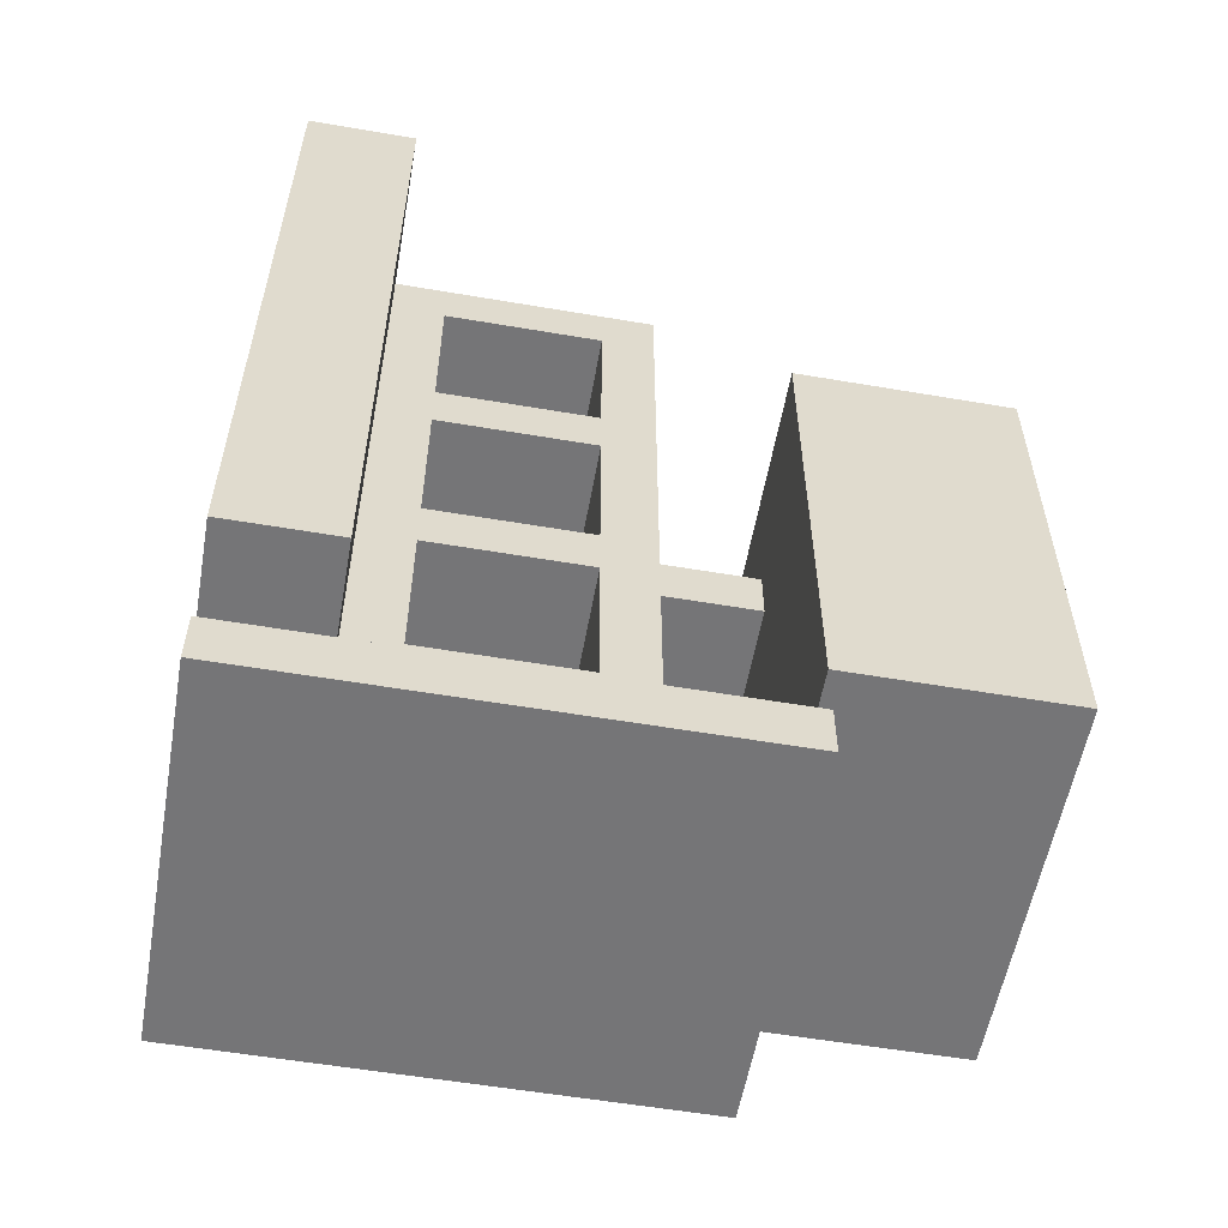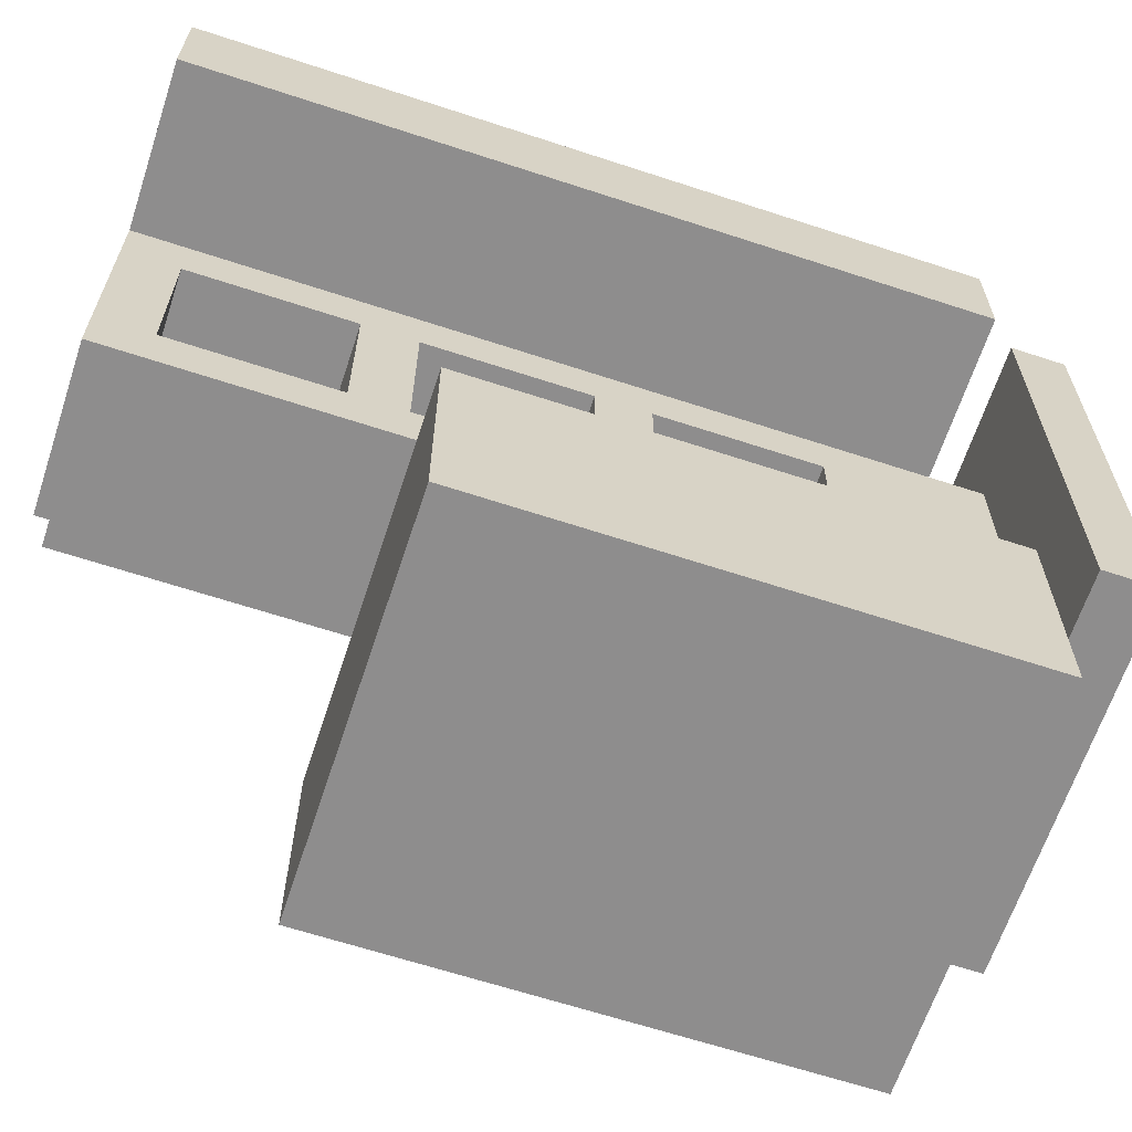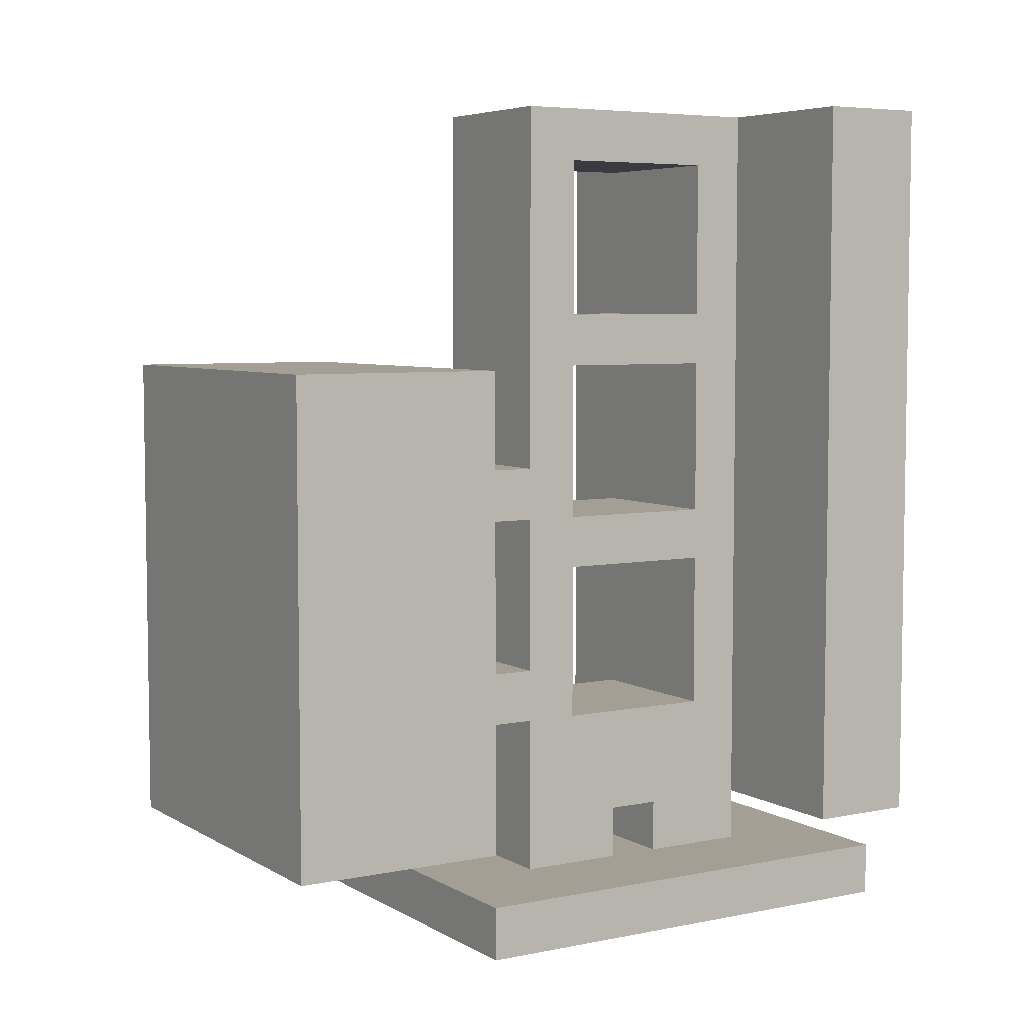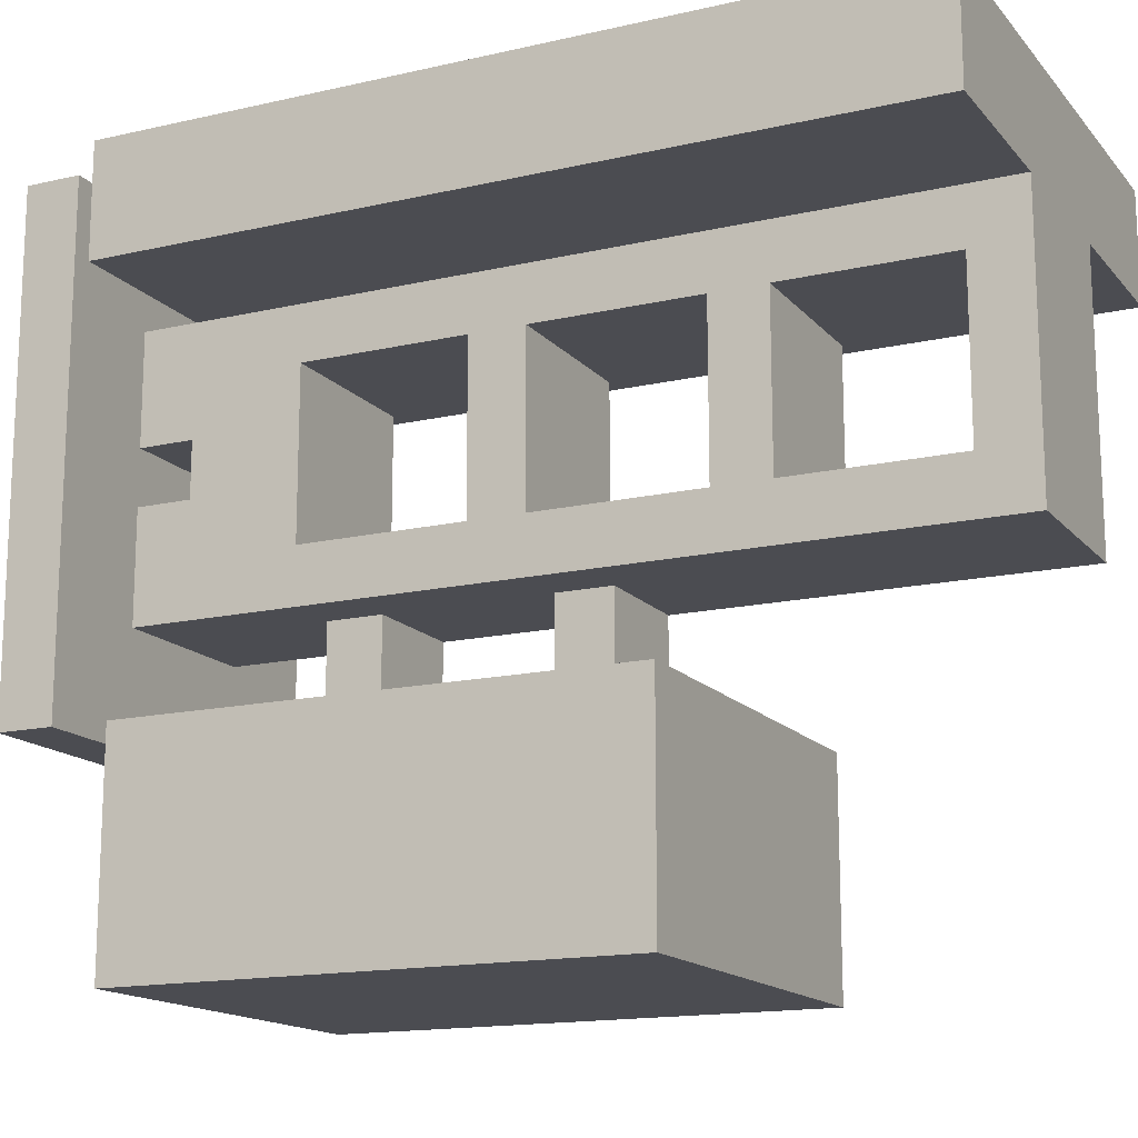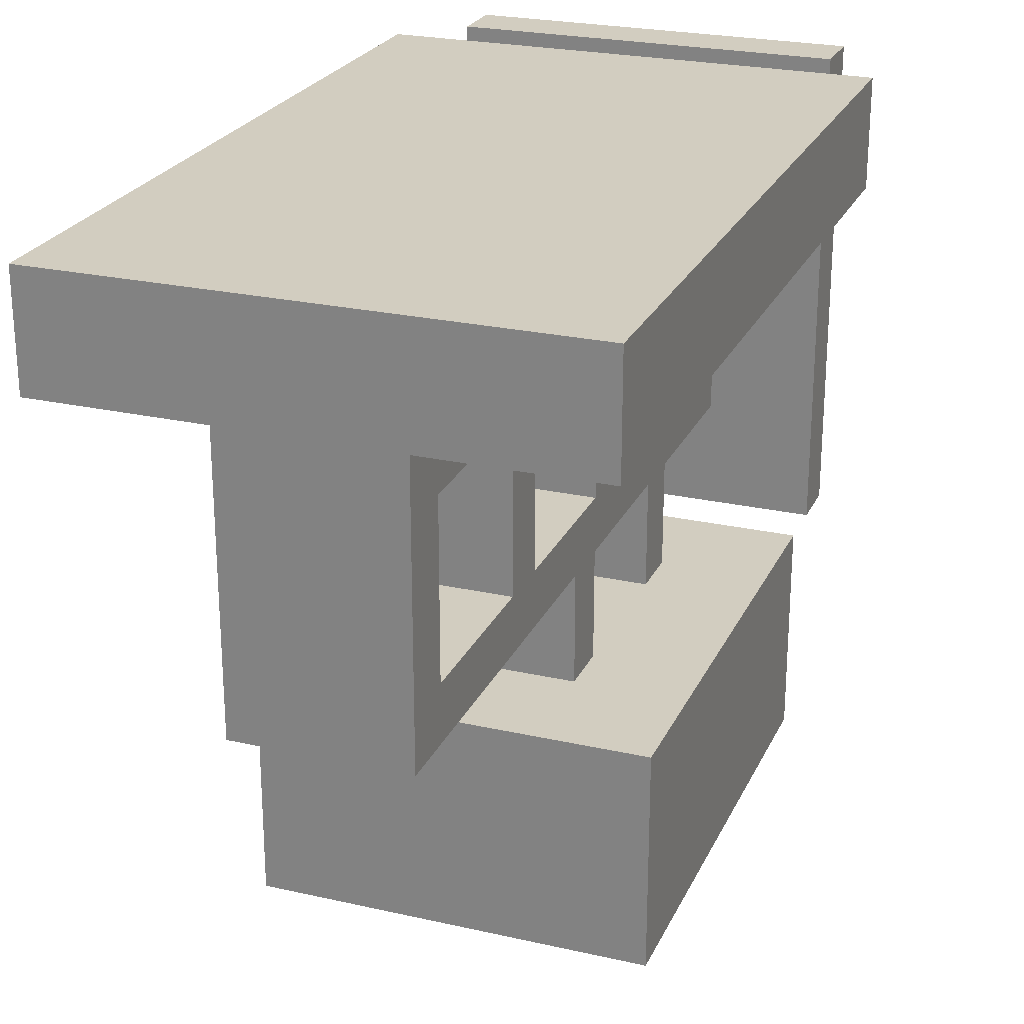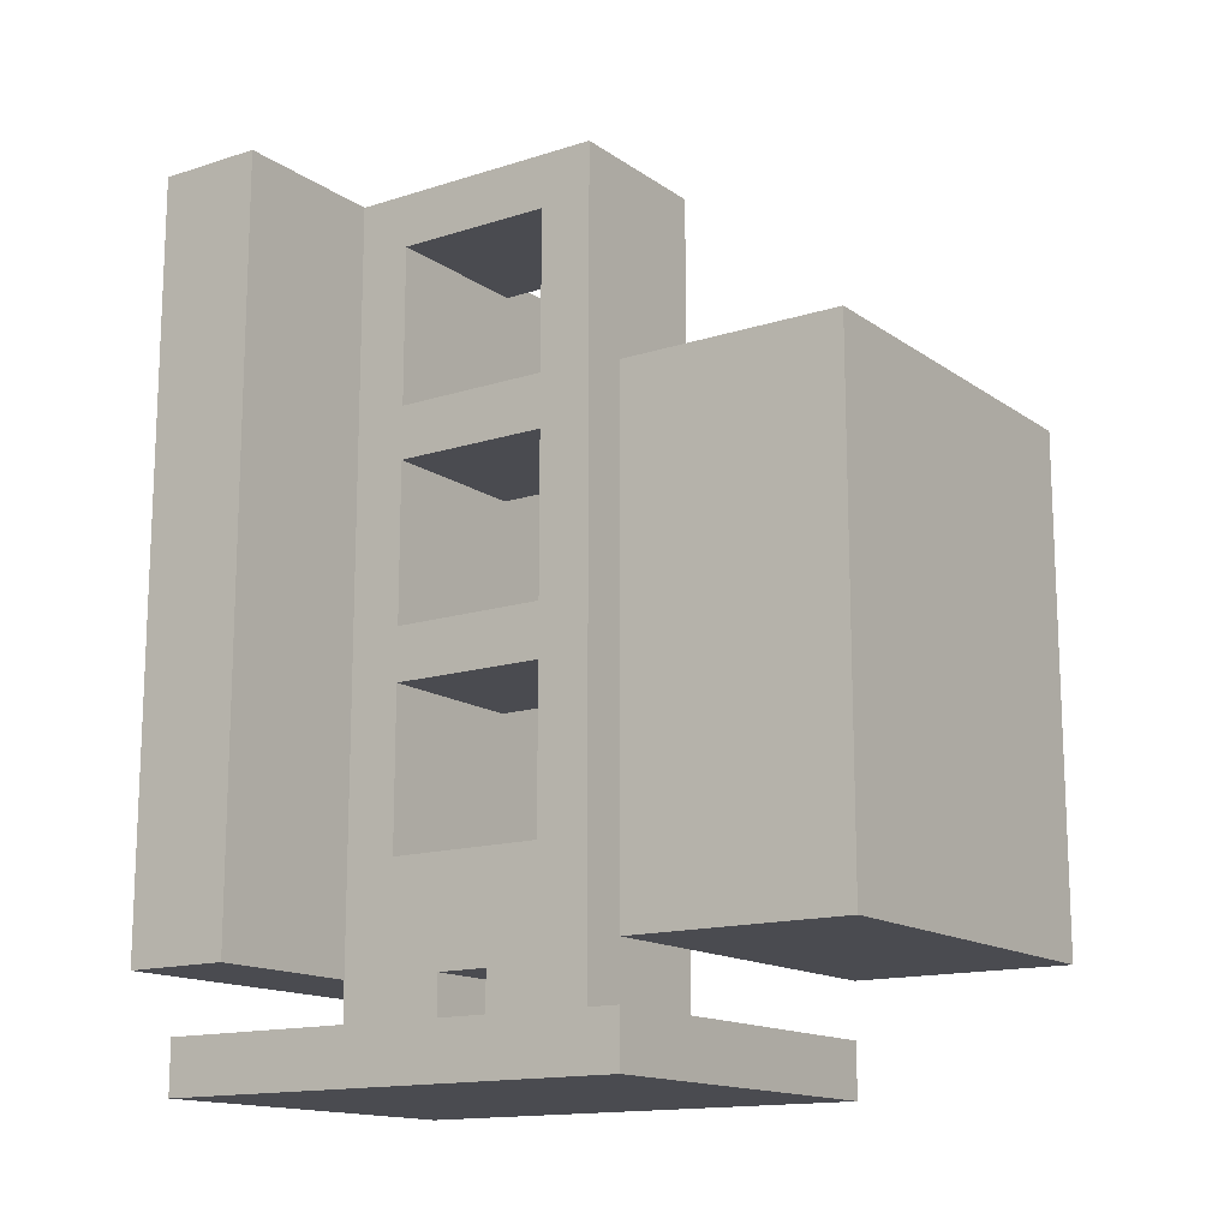
<metadata>
{"format":"obj","ext":"obj","renderer":"f3d","projection":"perspective","resolution":1024,"background":"white","views":[{"elev":-56.6,"azim":79.9,"up":"+Y"},{"elev":-64.7,"azim":-108.3,"up":"+Z"},{"elev":5.6,"azim":-121.5,"up":"+Y"},{"elev":-15.4,"azim":115.9,"up":"+Z"},{"elev":24.5,"azim":-159.6,"up":"+Z"},{"elev":-14.6,"azim":124.6,"up":"+Y"}]}
</metadata>
<code>
o all
v -0.4 1.4 0.5
v -0.4 1.4 0.4
v -0.4 1.4 0.3
v -0.4 2.8 0.5
v -0.4 2.8 0.4
v -0.4 2.8 0.3
v -0.3 1.2 0.5
v -0.3 1.2 -0.4
v -0.3 1.3 0.5
v -0.3 1.3 -0.4
v -0.3 1.4 -0.4
v -0.3 1.4 -0.8
v -0.3 2.3 -0.4
v -0.3 2.3 -0.8
v -0.1 1.3 0.3
v -0.1 1.3 0.1
v -0.1 1.3 0
v -0.1 1.3 -0.2
v -0.1 1.4 0.3
v -0.1 1.4 0.1
v -0.1 1.4 0
v -0.1 1.6 0.2
v -0.1 1.6 -0.1
v -0.1 1.6 -0.2
v -0.1 1.6 -0.4
v -0.1 1.7 -0.2
v -0.1 1.7 -0.4
v -0.1 1.9 0.2
v -0.1 1.9 -0.1
v -0.1 2 0.2
v -0.1 2 -0.1
v -0.1 2 -0.2
v -0.1 2 -0.4
v -0.1 2.1 -0.2
v -0.1 2.1 -0.4
v -0.1 2.3 0.2
v -0.1 2.3 -0.1
v -0.1 2.4 0.2
v -0.1 2.4 -0.1
v -0.1 2.7 0.2
v -0.1 2.7 -0.1
v -0.1 2.8 0.3
v -0.1 2.8 -0.2
v 0.1 1.6 -0.2
v 0.1 1.6 -0.4
v 0.1 1.7 -0.2
v 0.1 1.7 -0.4
v 0.1 2 -0.2
v 0.1 2 -0.4
v 0.1 2.1 -0.2
v 0.1 2.1 -0.4
v 0.2 1.3 0.3
v 0.2 1.3 0.1
v 0.2 1.3 0
v 0.2 1.3 -0.2
v 0.2 1.4 0.3
v 0.2 1.4 0.1
v 0.2 1.4 0
v 0.2 1.6 0.2
v 0.2 1.6 -0.1
v 0.2 1.9 0.2
v 0.2 1.9 -0.1
v 0.2 2 0.2
v 0.2 2 -0.1
v 0.2 2.3 0.2
v 0.2 2.3 -0.1
v 0.2 2.4 0.2
v 0.2 2.4 -0.1
v 0.2 2.7 0.2
v 0.2 2.7 -0.1
v 0.2 2.8 0.3
v 0.2 2.8 -0.2
v 0.4 1.2 0.5
v 0.4 1.2 -0.4
v 0.4 1.3 0.5
v 0.4 1.3 -0.4
v 0.4 1.4 -0.4
v 0.4 1.4 -0.8
v 0.4 2.3 -0.4
v 0.4 2.3 -0.8
v 0.5 1.4 0.5
v 0.5 1.4 0.4
v 0.5 1.4 0.3
v 0.5 2.8 0.5
v 0.5 2.8 0.4
v 0.5 2.8 0.3
v -0.4 1.4 0.5
v -0.4 2.8 0.5
v -0.3 1.2 0.5
v -0.3 1.3 0.5
v -0.3 1.6 0.5
v -0.3 2.6 0.5
v -0.2 1.5 0.5
v -0.2 1.6 0.5
v -0.2 1.8 0.5
v -0.2 2.4 0.5
v -0.2 2.6 0.5
v -0.2 2.7 0.5
v -0.1 1.6 0.5
v -0.1 1.8 0.5
v -0.1 2 0.5
v -0.1 2.2 0.5
v -0.1 2.4 0.5
v -0.1 2.6 0.5
v 0 1.8 0.5
v 0 2 0.5
v 0 2.2 0.5
v 0 2.4 0.5
v 0.1 1.8 0.5
v 0.1 2 0.5
v 0.1 2.2 0.5
v 0.1 2.4 0.5
v 0.2 1.6 0.5
v 0.2 1.8 0.5
v 0.2 2 0.5
v 0.2 2.2 0.5
v 0.2 2.4 0.5
v 0.2 2.6 0.5
v 0.3 1.5 0.5
v 0.3 1.6 0.5
v 0.3 1.8 0.5
v 0.3 2.4 0.5
v 0.3 2.6 0.5
v 0.3 2.7 0.5
v 0.4 1.2 0.5
v 0.4 1.3 0.5
v 0.4 1.6 0.5
v 0.4 2.6 0.5
v 0.5 1.4 0.5
v 0.5 2.8 0.5
v -0.1 1.3 0.3
v -0.1 1.4 0.3
v 0.2 1.3 0.3
v 0.2 1.4 0.3
v -0.1 1.3 0
v -0.1 1.4 0
v 0.2 1.3 0
v 0.2 1.4 0
v -0.1 1.6 -0.1
v -0.1 1.9 -0.1
v -0.1 2 -0.1
v -0.1 2.3 -0.1
v -0.1 2.4 -0.1
v -0.1 2.7 -0.1
v 0.2 1.6 -0.1
v 0.2 1.9 -0.1
v 0.2 2 -0.1
v 0.2 2.3 -0.1
v 0.2 2.4 -0.1
v 0.2 2.7 -0.1
v -0.3 1.4 -0.4
v -0.3 2.3 -0.4
v -0.1 1.6 -0.4
v -0.1 1.7 -0.4
v -0.1 2 -0.4
v -0.1 2.1 -0.4
v 0.1 1.6 -0.4
v 0.1 1.7 -0.4
v 0.1 2 -0.4
v 0.1 2.1 -0.4
v 0.4 1.4 -0.4
v 0.4 2.3 -0.4
v -0.4 1.4 0.3
v -0.4 2.8 0.3
v -0.1 1.4 0.3
v -0.1 2.8 0.3
v 0.2 1.4 0.3
v 0.2 2.8 0.3
v 0.5 1.4 0.3
v 0.5 2.8 0.3
v -0.1 1.6 0.2
v -0.1 1.9 0.2
v -0.1 2 0.2
v -0.1 2.3 0.2
v -0.1 2.4 0.2
v -0.1 2.7 0.2
v 0.2 1.6 0.2
v 0.2 1.9 0.2
v 0.2 2 0.2
v 0.2 2.3 0.2
v 0.2 2.4 0.2
v 0.2 2.7 0.2
v -0.1 1.3 0.1
v -0.1 1.4 0.1
v 0.2 1.3 0.1
v 0.2 1.4 0.1
v -0.1 1.3 -0.2
v -0.1 1.6 -0.2
v -0.1 1.7 -0.2
v -0.1 2 -0.2
v -0.1 2.1 -0.2
v -0.1 2.8 -0.2
v 0.1 1.6 -0.2
v 0.1 1.7 -0.2
v 0.1 2 -0.2
v 0.1 2.1 -0.2
v 0.2 1.3 -0.2
v 0.2 2.8 -0.2
v -0.3 1.2 -0.4
v -0.3 1.3 -0.4
v 0.4 1.2 -0.4
v 0.4 1.3 -0.4
v -0.3 1.4 -0.8
v -0.3 2.3 -0.8
v 0.4 1.4 -0.8
v 0.4 2.3 -0.8
v -0.3 1.2 0.5
v 0.4 1.2 0.5
v -0.3 1.2 -0.4
v 0.4 1.2 -0.4
v -0.4 1.4 0.5
v 0.5 1.4 0.5
v -0.4 1.4 0.4
v 0.5 1.4 0.4
v -0.4 1.4 0.3
v -0.1 1.4 0.3
v 0.2 1.4 0.3
v 0.5 1.4 0.3
v -0.1 1.4 0.1
v 0.2 1.4 0.1
v -0.1 1.4 0
v 0.2 1.4 0
v -0.3 1.4 -0.4
v 0.4 1.4 -0.4
v -0.3 1.4 -0.8
v 0.4 1.4 -0.8
v -0.1 1.6 -0.2
v 0.1 1.6 -0.2
v -0.1 1.6 -0.4
v 0.1 1.6 -0.4
v -0.1 1.9 0.2
v 0.2 1.9 0.2
v -0.1 1.9 -0.1
v 0.2 1.9 -0.1
v -0.1 2 -0.2
v 0.1 2 -0.2
v -0.1 2 -0.4
v 0.1 2 -0.4
v -0.1 2.3 0.2
v 0.2 2.3 0.2
v -0.1 2.3 -0.1
v 0.2 2.3 -0.1
v -0.1 2.7 0.2
v 0.2 2.7 0.2
v -0.1 2.7 -0.1
v 0.2 2.7 -0.1
v -0.3 1.3 0.5
v 0.4 1.3 0.5
v -0.1 1.3 0.3
v 0.2 1.3 0.3
v -0.1 1.3 0.1
v 0.2 1.3 0.1
v -0.1 1.3 0
v 0.2 1.3 0
v -0.1 1.3 -0.2
v 0.2 1.3 -0.2
v -0.3 1.3 -0.4
v 0.4 1.3 -0.4
v -0.1 1.6 0.2
v 0.2 1.6 0.2
v -0.1 1.6 -0.1
v 0.2 1.6 -0.1
v -0.1 1.7 -0.2
v 0.1 1.7 -0.2
v -0.1 1.7 -0.4
v 0.1 1.7 -0.4
v -0.1 2 0.2
v 0.2 2 0.2
v -0.1 2 -0.1
v 0.2 2 -0.1
v -0.1 2.1 -0.2
v 0.1 2.1 -0.2
v -0.1 2.1 -0.4
v 0.1 2.1 -0.4
v -0.3 2.3 -0.4
v 0.4 2.3 -0.4
v -0.3 2.3 -0.8
v 0.4 2.3 -0.8
v -0.1 2.4 0.2
v 0.2 2.4 0.2
v -0.1 2.4 -0.1
v 0.2 2.4 -0.1
v -0.4 2.8 0.5
v 0.5 2.8 0.5
v -0.4 2.8 0.4
v 0.5 2.8 0.4
v -0.4 2.8 0.3
v -0.1 2.8 0.3
v 0.2 2.8 0.3
v 0.5 2.8 0.3
v -0.1 2.8 -0.2
v 0.2 2.8 -0.2
f 4 2 1
f 5 3 2
f 5 2 4
f 6 3 5
f 9 8 7
f 10 8 9
f 13 12 11
f 14 12 13
f 19 16 15
f 20 16 19
f 21 18 17
f 22 20 19
f 22 21 20
f 23 18 21
f 23 21 22
f 24 18 23
f 26 25 24
f 26 24 23
f 27 25 26
f 28 22 19
f 29 26 23
f 30 28 19
f 30 29 28
f 31 26 29
f 31 29 30
f 32 26 31
f 34 33 32
f 34 32 31
f 35 33 34
f 36 30 19
f 37 34 31
f 38 36 19
f 38 37 36
f 39 34 37
f 39 37 38
f 40 38 19
f 41 34 39
f 42 40 19
f 42 41 40
f 43 34 41
f 43 41 42
f 44 45 46
f 46 45 47
f 48 49 50
f 50 49 51
f 52 53 56
f 56 53 57
f 54 55 58
f 56 57 59
f 57 58 59
f 58 55 60
f 59 58 60
f 56 59 61
f 60 55 62
f 56 61 63
f 61 62 63
f 62 55 64
f 63 62 64
f 56 63 65
f 64 55 66
f 56 65 67
f 65 66 67
f 66 55 68
f 67 66 68
f 56 67 69
f 68 55 70
f 56 69 71
f 69 70 71
f 70 55 72
f 71 70 72
f 73 74 75
f 75 74 76
f 77 78 79
f 79 78 80
f 81 82 84
f 82 83 85
f 84 82 85
f 85 83 86
f 91 88 87
f 92 88 91
f 93 91 87
f 94 92 91
f 94 91 93
f 95 92 94
f 96 92 95
f 97 88 92
f 97 92 96
f 98 88 97
f 99 94 93
f 99 95 94
f 100 96 95
f 100 95 99
f 101 96 100
f 102 96 101
f 103 97 96
f 103 96 102
f 104 98 97
f 104 97 103
f 105 100 99
f 105 101 100
f 106 102 101
f 106 101 105
f 107 103 102
f 107 102 106
f 108 104 103
f 108 103 107
f 109 106 105
f 109 105 99
f 110 107 106
f 110 106 109
f 111 108 107
f 111 107 110
f 112 104 108
f 112 108 111
f 113 99 93
f 113 109 99
f 114 110 109
f 114 109 113
f 115 111 110
f 115 110 114
f 116 112 111
f 116 111 115
f 117 104 112
f 117 112 116
f 118 98 104
f 118 104 117
f 119 93 87
f 119 113 93
f 120 114 113
f 120 113 119
f 121 116 115
f 121 114 120
f 121 117 116
f 121 115 114
f 122 118 117
f 122 117 121
f 123 98 118
f 123 118 122
f 124 88 98
f 124 98 123
f 125 90 89
f 126 90 125
f 127 120 119
f 127 122 121
f 127 123 122
f 127 121 120
f 128 124 123
f 128 123 127
f 129 127 119
f 129 128 127
f 129 119 87
f 130 88 124
f 130 128 129
f 130 124 128
f 133 132 131
f 134 132 133
f 137 136 135
f 138 136 137
f 145 140 139
f 146 140 145
f 147 142 141
f 148 142 147
f 149 144 143
f 150 144 149
f 153 152 151
f 154 152 153
f 155 152 154
f 156 152 155
f 157 153 151
f 158 155 154
f 159 155 158
f 160 152 156
f 161 159 158
f 161 160 159
f 161 157 151
f 161 158 157
f 162 152 160
f 162 160 161
f 163 164 165
f 165 164 166
f 167 168 169
f 169 168 170
f 171 172 177
f 177 172 178
f 173 174 179
f 179 174 180
f 175 176 181
f 181 176 182
f 183 184 185
f 185 184 186
f 187 188 193
f 189 190 194
f 194 190 195
f 191 192 196
f 194 195 197
f 195 196 197
f 187 193 197
f 193 194 197
f 196 192 198
f 197 196 198
f 199 200 201
f 201 200 202
f 203 204 205
f 205 204 206
f 209 208 207
f 210 208 209
f 213 212 211
f 214 212 213
f 215 214 213
f 216 214 215
f 217 214 216
f 218 214 217
f 221 220 219
f 222 220 221
f 225 224 223
f 226 224 225
f 229 228 227
f 230 228 229
f 233 232 231
f 234 232 233
f 237 236 235
f 238 236 237
f 241 240 239
f 242 240 241
f 245 244 243
f 246 244 245
f 247 248 249
f 249 248 250
f 247 249 251
f 250 248 252
f 247 251 253
f 251 252 253
f 252 248 254
f 253 252 254
f 247 253 255
f 254 248 256
f 247 255 257
f 255 256 257
f 256 248 258
f 257 256 258
f 259 260 261
f 261 260 262
f 263 264 265
f 265 264 266
f 267 268 269
f 269 268 270
f 271 272 273
f 273 272 274
f 275 276 277
f 277 276 278
f 279 280 281
f 281 280 282
f 283 284 285
f 285 284 286
f 285 286 287
f 287 286 288
f 288 286 289
f 289 286 290
f 288 289 291
f 291 289 292

</code>
